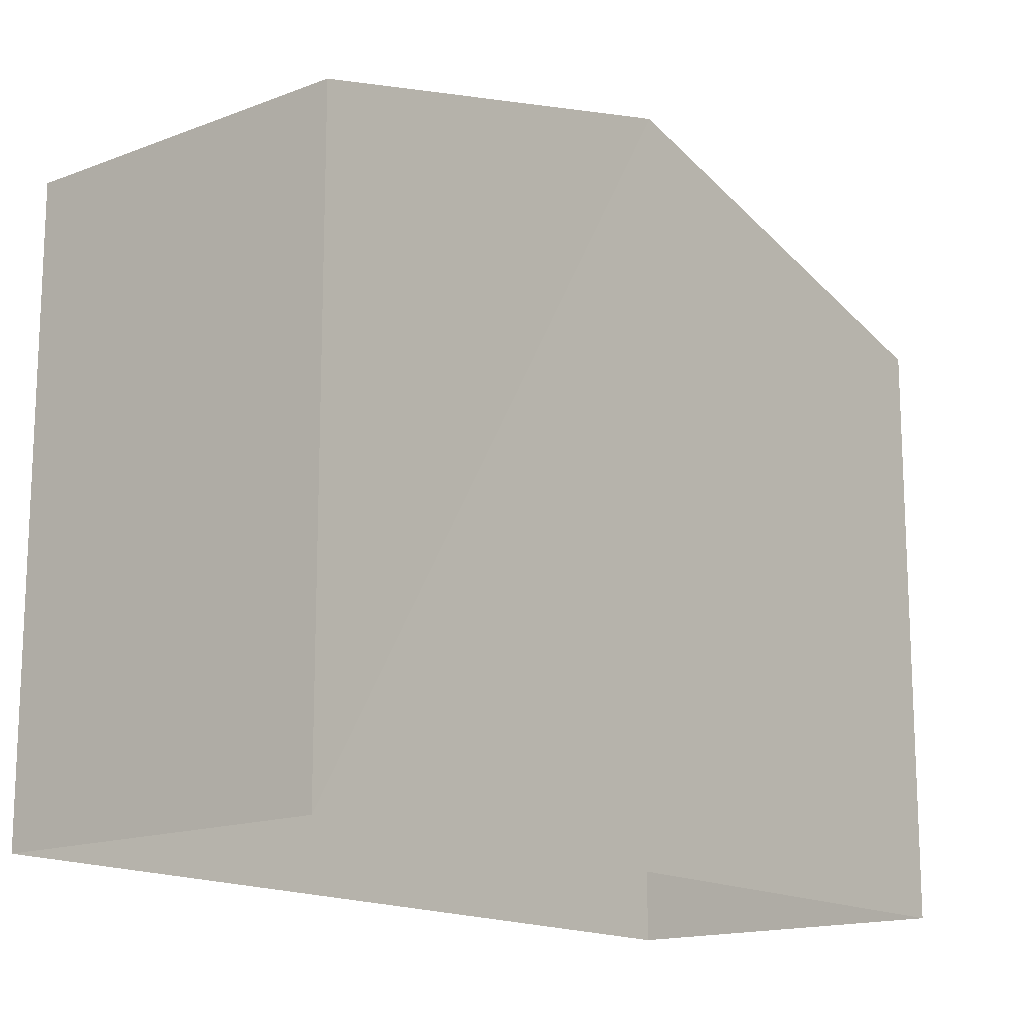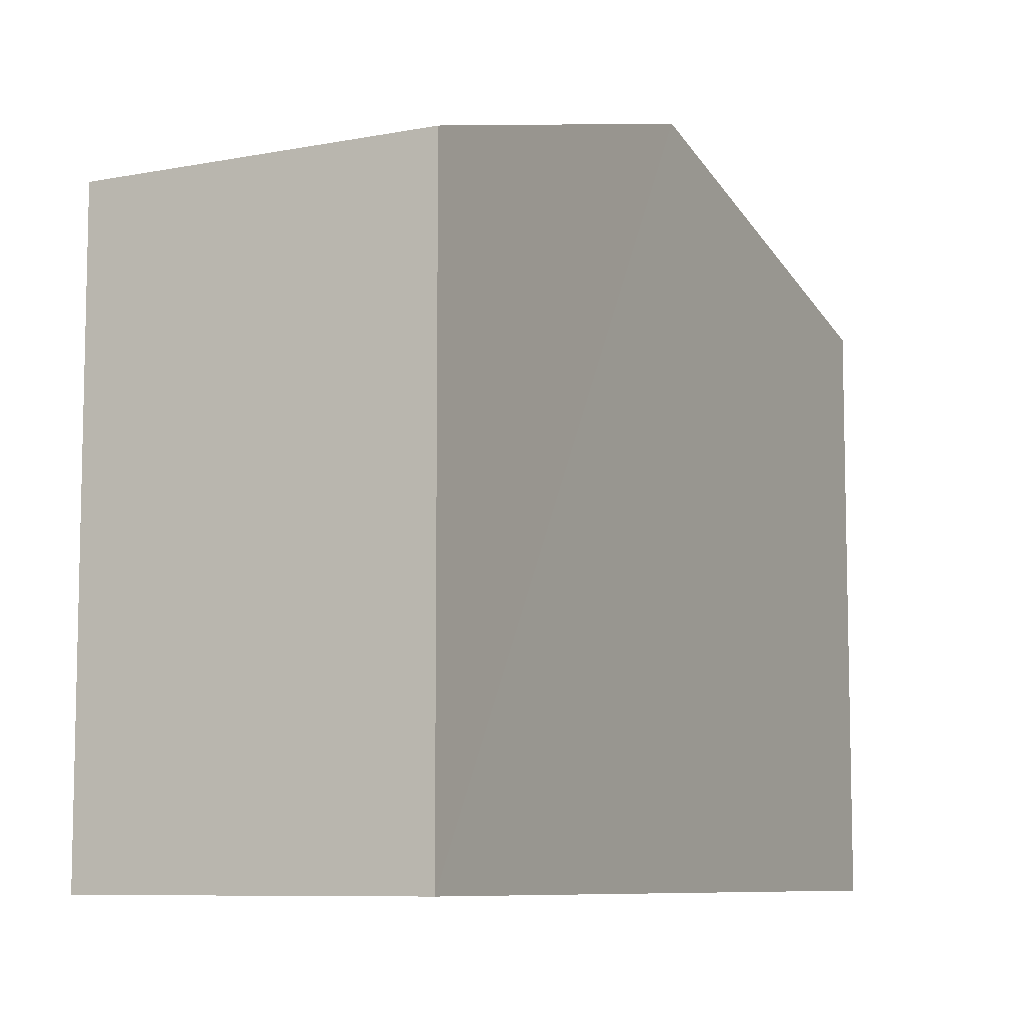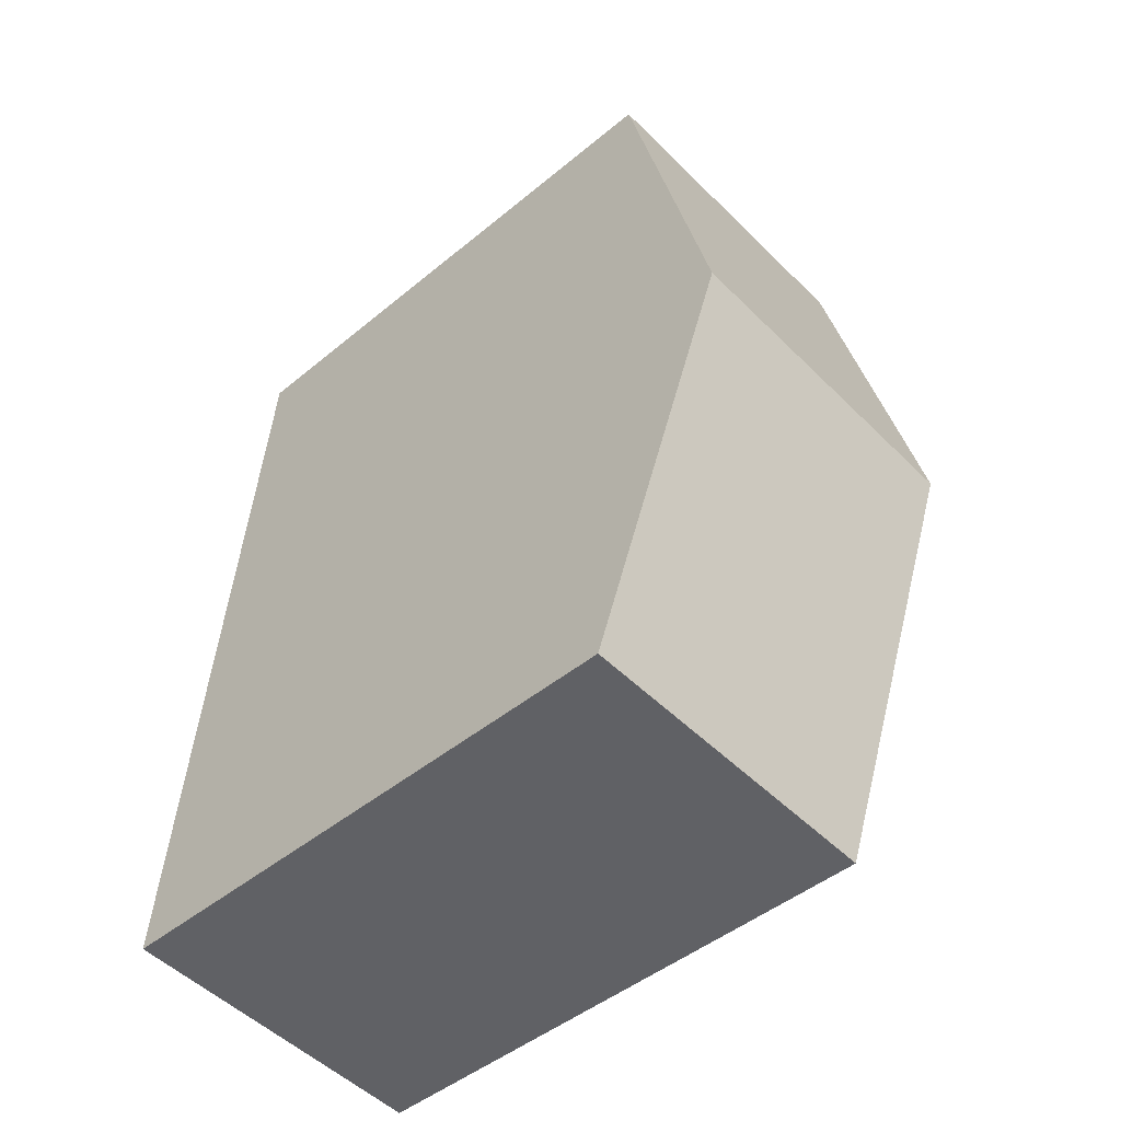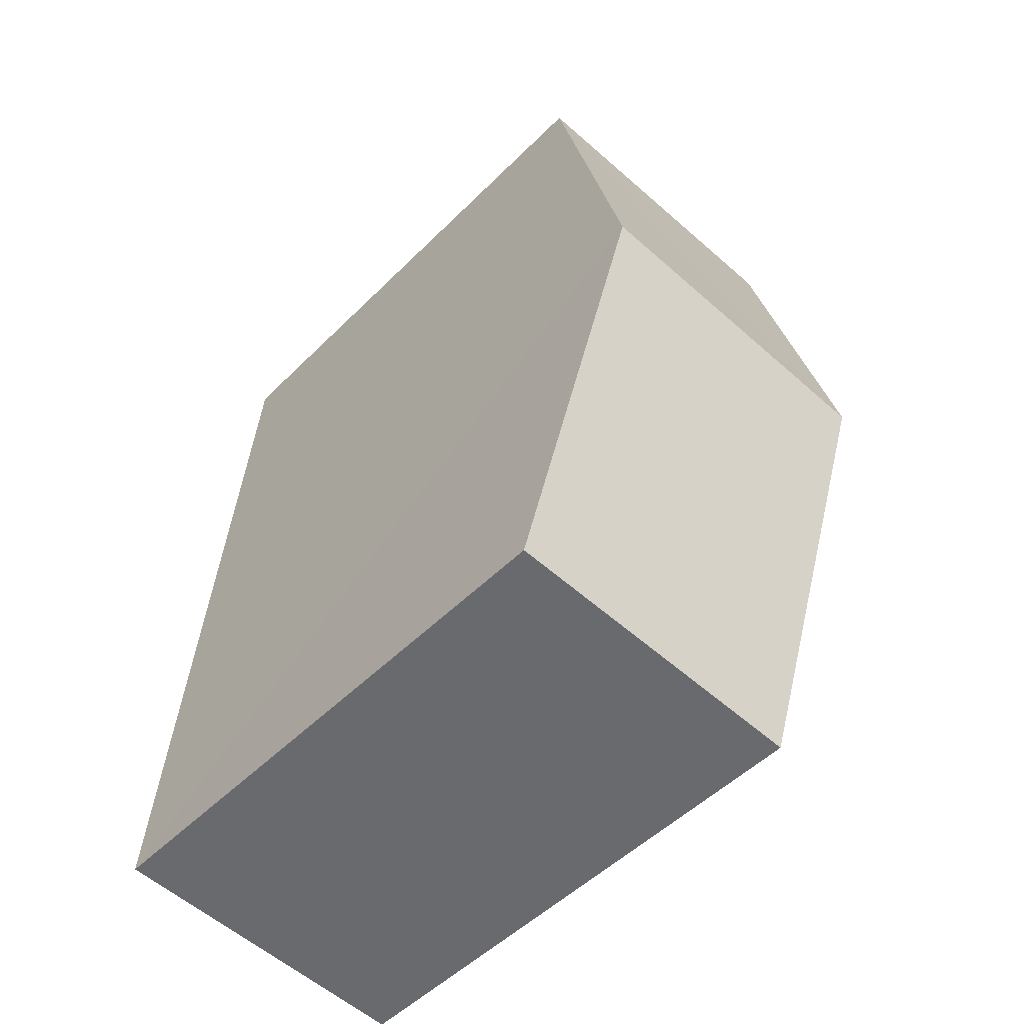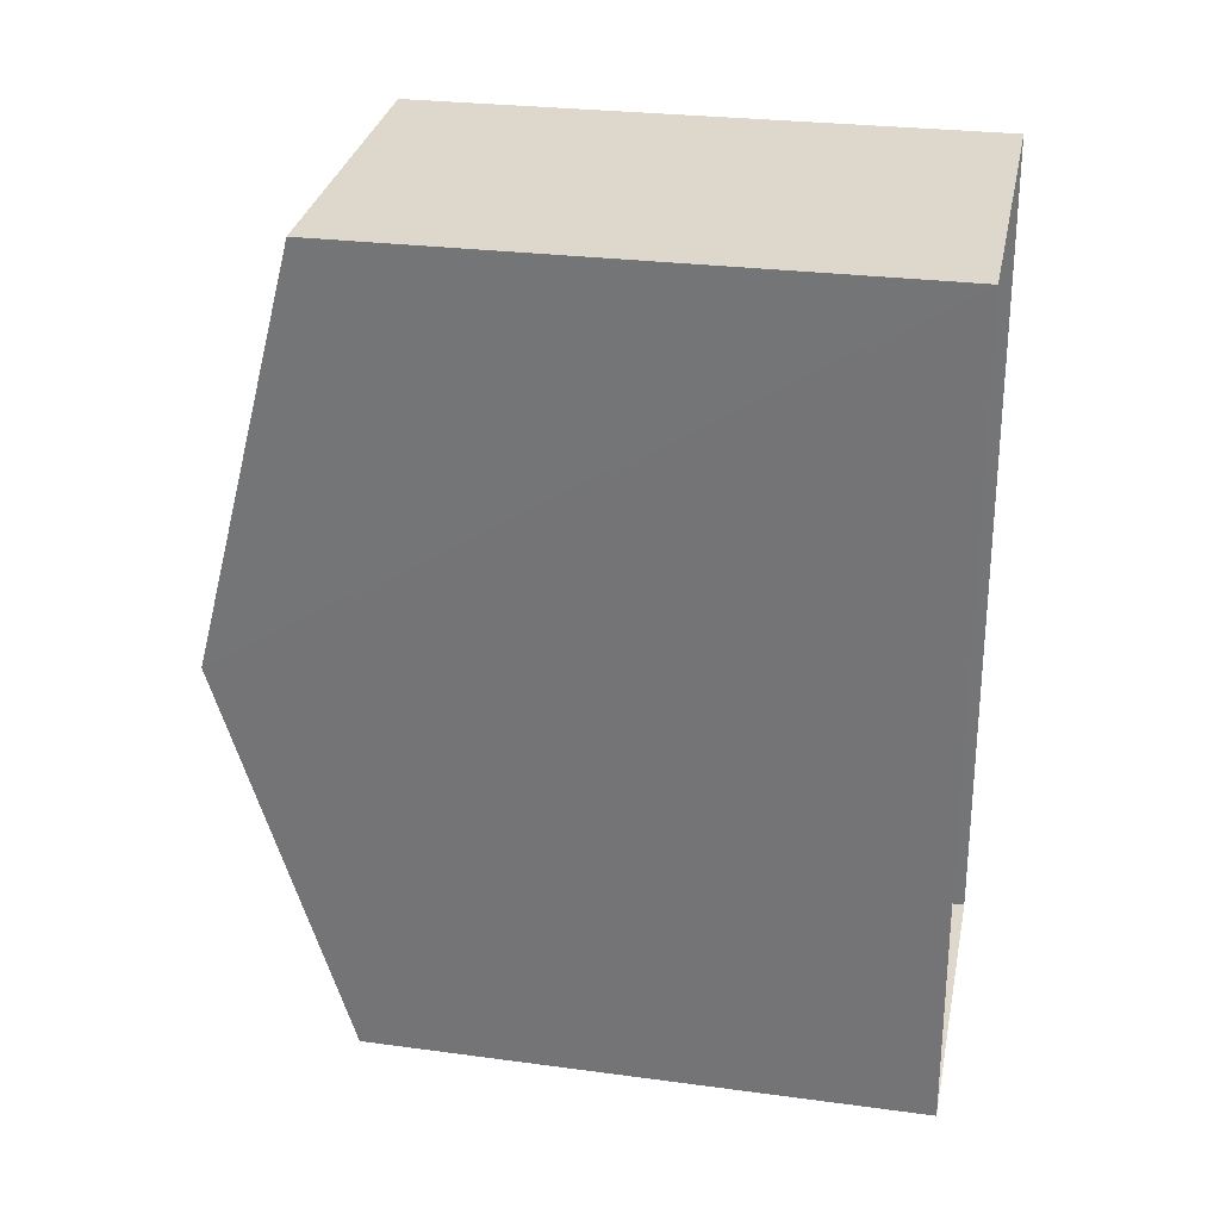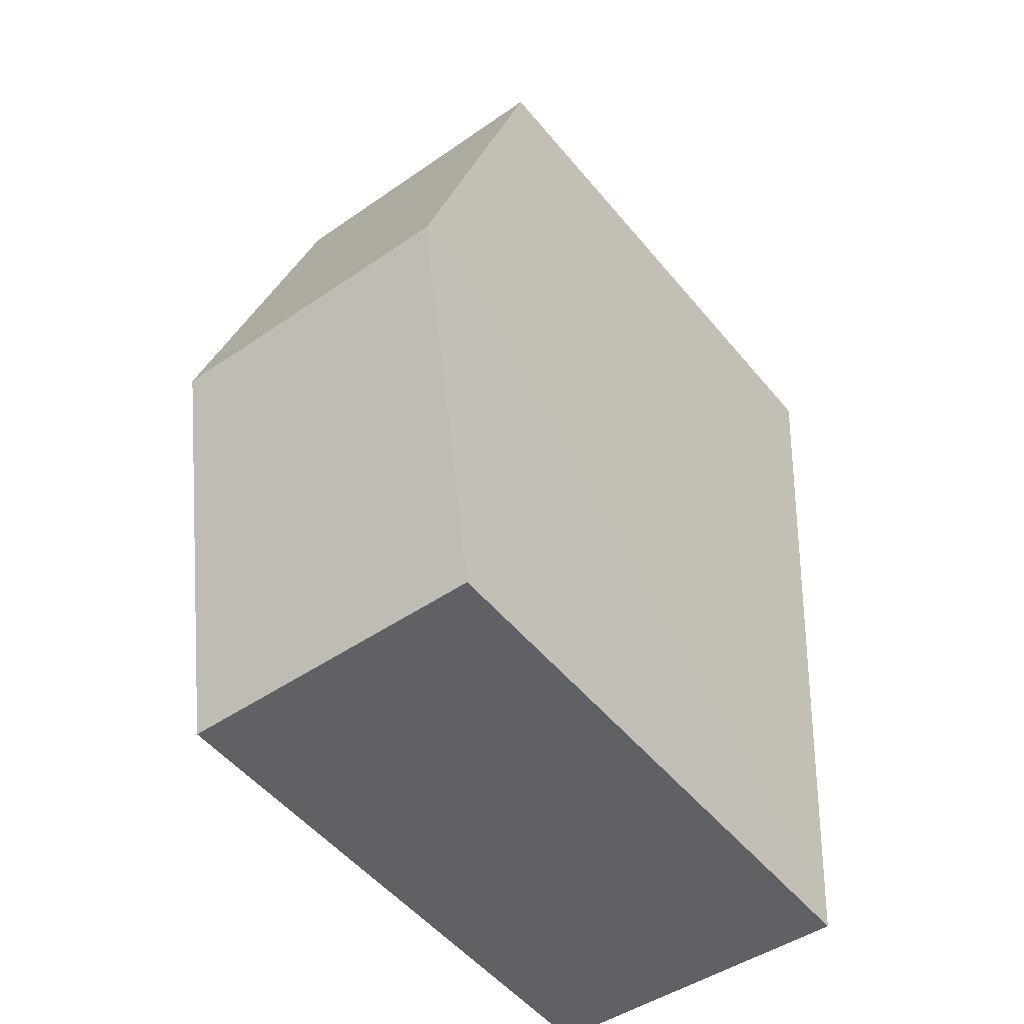
<metadata>
{"format":"obj","ext":"obj","renderer":"f3d","projection":"perspective","resolution":1024,"background":"white","views":[{"elev":-15.5,"azim":-145.4,"up":"+Z"},{"elev":-8.3,"azim":-156.4,"up":"+Z"},{"elev":-46.1,"azim":-46.6,"up":"+Y"},{"elev":-50.6,"azim":-42.6,"up":"+Y"},{"elev":27.3,"azim":101.7,"up":"+Y"},{"elev":-52.6,"azim":38.5,"up":"+Y"}]}
</metadata>
<code>
v -3.731e+05 -1.039e+05 29.37
v -3.73e+05 -1.039e+05 29.37
v -3.731e+05 -1.039e+05 29.37
v -3.73e+05 -1.039e+05 29.37
v -3.731e+05 -1.039e+05 37.67
v -3.73e+05 -1.039e+05 36.25
v -3.73e+05 -1.039e+05 37.67
v -3.731e+05 -1.039e+05 36.25
v -3.731e+05 -1.039e+05 36.25
v -3.73e+05 -1.039e+05 36.25
f 1 2 3
f 1 4 2
f 5 6 7
f 5 8 6
f 7 9 5
f 7 10 9
f 10 4 1
f 9 10 1
f 9 1 5
f 1 3 5
f 3 8 5
f 6 2 7
f 2 4 7
f 4 10 7
f 6 3 2
f 6 8 3

</code>
